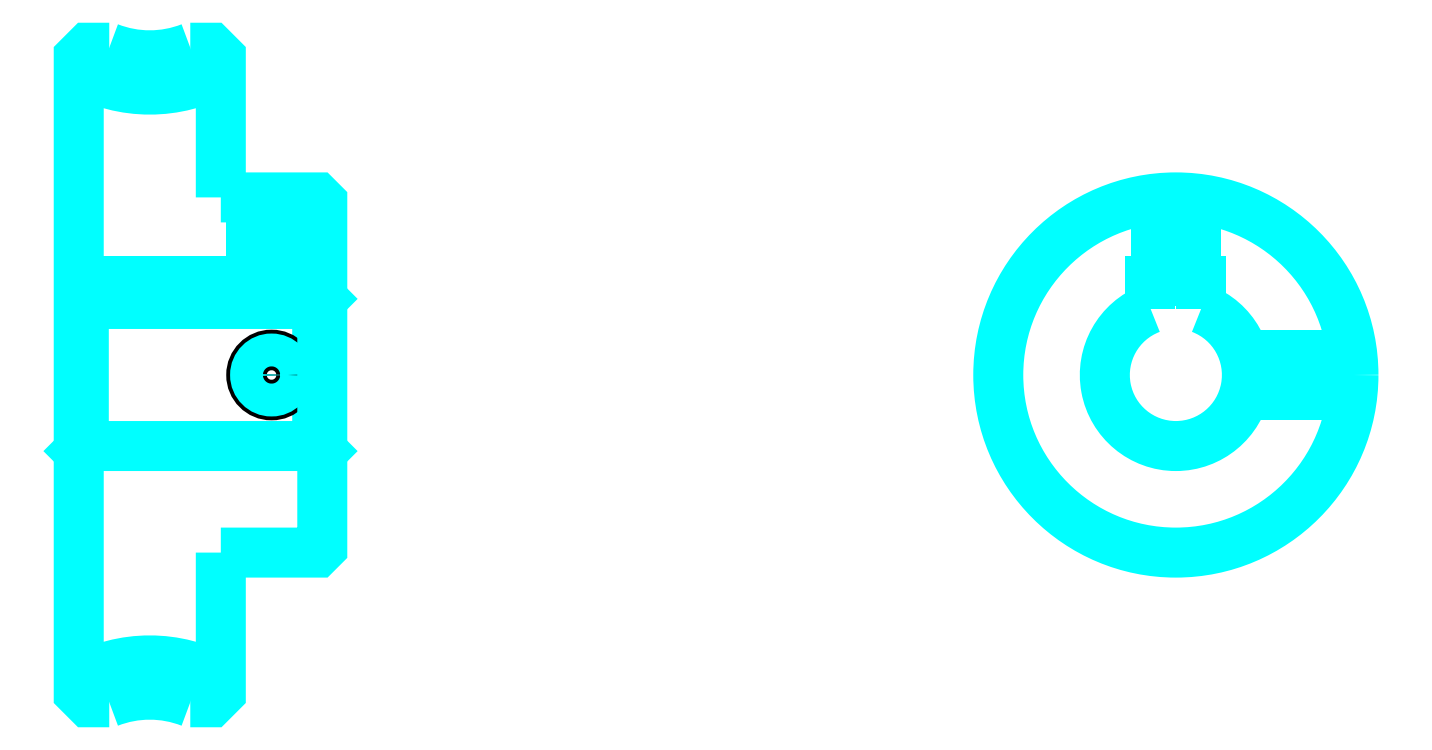
<metadata>
{"format":"dxf","ext":"dxf","renderer":"ezdxf+matplotlib","layout":"modelspace","background":"white","min_lineweight":24,"dpi":150}
</metadata>
<code>
0
SECTION
2
ENTITIES
0
ARC
8
0
10
74.56
20
121
30
0
40
14.38
50
240.9
51
299.1
0
ARC
8
0
10
74.56
20
36.01
30
0
40
14.38
50
60.86
51
119.1
0
ARC
8
0
10
74.56
20
121
30
0
40
11
50
248.7
51
291.3
0
ARC
8
0
10
74.56
20
36.01
30
0
40
11
50
68.72
51
111.3
0
LINE
8
0
10
91.56
20
86.01
30
0
11
91.06
21
85.51
31
0
0
LINE
8
0
10
91.56
20
71.01
30
0
11
91.06
21
71.51
31
0
0
LINE
8
0
10
67.56
20
71.01
30
0
11
68.06
21
71.51
31
0
0
POLYLINE
8
0
66
1
10
0
20
0
30
0
70
2
0
VERTEX
8
0
10
70.57
20
110.8
30
0
70
0
0
VERTEX
8
0
10
68.52
20
110.8
30
0
70
0
0
VERTEX
8
0
10
67.56
20
109.8
30
0
70
0
0
VERTEX
8
0
10
67.56
20
71.01
30
0
70
0
0
SEQEND
8
0
0
POLYLINE
8
0
66
1
10
0
20
0
30
0
70
2
0
VERTEX
8
0
10
67.56
20
71.01
30
0
70
0
0
VERTEX
8
0
10
67.56
20
47.21
30
0
70
0
0
VERTEX
8
0
10
68.52
20
46.26
30
0
70
0
0
VERTEX
8
0
10
70.57
20
46.26
30
0
70
0
0
SEQEND
8
0
0
POLYLINE
8
0
66
1
10
0
20
0
30
0
70
2
0
VERTEX
8
0
10
67.56
20
86.01
30
0
70
0
0
VERTEX
8
0
10
68.06
20
85.51
30
0
70
0
0
VERTEX
8
0
10
68.06
20
71.51
30
0
70
0
0
VERTEX
8
0
10
91.06
20
71.51
30
0
70
0
0
VERTEX
8
0
10
91.06
20
85.51
30
0
70
0
0
VERTEX
8
0
10
68.06
20
85.51
30
0
70
0
0
SEQEND
8
0
0
ARC
8
0
10
175.7
20
78.51
30
0
40
7
50
110.9
51
69.08
0
POLYLINE
8
0
66
1
10
0
20
0
30
0
70
2
0
VERTEX
8
0
10
178.2
20
85.05
30
0
70
0
0
VERTEX
8
0
10
178.2
20
87.81
30
0
70
0
0
VERTEX
8
0
10
173.2
20
87.81
30
0
70
0
0
VERTEX
8
0
10
173.2
20
85.05
30
0
70
0
0
SEQEND
8
0
0
LINE
8
0
10
67.56
20
87.81
30
0
11
91.56
21
87.81
31
0
0
POLYLINE
8
0
66
1
10
0
20
0
30
0
70
2
0
VERTEX
8
0
10
88.56
20
96.01
30
0
70
0
0
VERTEX
8
0
10
88.56
20
87.81
30
0
70
0
0
SEQEND
8
0
0
POLYLINE
8
0
66
1
10
0
20
0
30
0
70
2
0
VERTEX
8
0
10
84.56
20
96.01
30
0
70
0
0
VERTEX
8
0
10
84.56
20
87.81
30
0
70
0
0
SEQEND
8
0
0
POLYLINE
8
0
66
1
10
0
20
0
30
0
70
2
0
VERTEX
8
0
10
88.18
20
96.01
30
0
70
0
0
VERTEX
8
0
10
88.18
20
87.81
30
0
70
0
0
SEQEND
8
0
0
POLYLINE
8
0
66
1
10
0
20
0
30
0
70
2
0
VERTEX
8
0
10
84.94
20
96.01
30
0
70
0
0
VERTEX
8
0
10
84.94
20
87.81
30
0
70
0
0
SEQEND
8
0
0
POLYLINE
8
0
66
1
10
0
20
0
30
0
70
2
0
VERTEX
8
0
10
173.7
20
87.81
30
0
70
0
0
VERTEX
8
0
10
173.7
20
95.89
30
0
70
0
0
SEQEND
8
0
0
POLYLINE
8
0
66
1
10
0
20
0
30
0
70
2
0
VERTEX
8
0
10
177.7
20
87.81
30
0
70
0
0
VERTEX
8
0
10
177.7
20
95.89
30
0
70
0
0
SEQEND
8
0
0
POLYLINE
8
0
66
1
10
0
20
0
30
0
70
2
0
VERTEX
8
0
10
174.1
20
87.81
30
0
70
0
0
VERTEX
8
0
10
174.1
20
95.93
30
0
70
0
0
SEQEND
8
0
0
POLYLINE
8
0
66
1
10
0
20
0
30
0
70
2
0
VERTEX
8
0
10
177.3
20
87.81
30
0
70
0
0
VERTEX
8
0
10
177.3
20
95.93
30
0
70
0
0
SEQEND
8
0
0
CIRCLE
8
0
10
86.56
20
78.51
30
0
40
2
0
CIRCLE
8
0
10
86.56
20
78.51
30
0
40
1.62
0
POLYLINE
8
0
66
1
10
0
20
0
30
0
70
2
0
VERTEX
8
0
10
182.4
20
80.51
30
0
70
0
0
VERTEX
8
0
10
193.1
20
80.51
30
0
70
0
0
SEQEND
8
0
0
POLYLINE
8
0
66
1
10
0
20
0
30
0
70
2
0
VERTEX
8
0
10
182.4
20
76.51
30
0
70
0
0
VERTEX
8
0
10
193.1
20
76.51
30
0
70
0
0
SEQEND
8
0
0
POLYLINE
8
0
66
1
10
0
20
0
30
0
70
2
0
VERTEX
8
0
10
182.5
20
80.13
30
0
70
0
0
VERTEX
8
0
10
193.1
20
80.13
30
0
70
0
0
SEQEND
8
0
0
POLYLINE
8
0
66
1
10
0
20
0
30
0
70
2
0
VERTEX
8
0
10
182.5
20
76.89
30
0
70
0
0
VERTEX
8
0
10
193.1
20
76.89
30
0
70
0
0
SEQEND
8
0
0
POLYLINE
8
0
66
1
10
0
20
0
30
0
70
2
0
VERTEX
8
0
10
81.56
20
96.01
30
0
70
0
0
VERTEX
8
0
10
81.56
20
109.8
30
0
70
0
0
VERTEX
8
0
10
80.61
20
110.8
30
0
70
0
0
VERTEX
8
0
10
78.56
20
110.8
30
0
70
0
0
SEQEND
8
0
0
POLYLINE
8
0
66
1
10
0
20
0
30
0
70
2
0
VERTEX
8
0
10
78.56
20
46.26
30
0
70
0
0
VERTEX
8
0
10
80.61
20
46.26
30
0
70
0
0
VERTEX
8
0
10
81.56
20
47.21
30
0
70
0
0
VERTEX
8
0
10
81.56
20
61.01
30
0
70
0
0
SEQEND
8
0
0
POLYLINE
8
0
66
1
10
0
20
0
30
0
70
2
0
VERTEX
8
0
10
81.56
20
61.01
30
0
70
0
0
VERTEX
8
0
10
91.06
20
61.01
30
0
70
0
0
VERTEX
8
0
10
91.56
20
61.51
30
0
70
0
0
VERTEX
8
0
10
91.56
20
95.51
30
0
70
0
0
VERTEX
8
0
10
91.06
20
96.01
30
0
70
0
0
VERTEX
8
0
10
81.56
20
96.01
30
0
70
0
0
SEQEND
8
0
0
CIRCLE
8
0
10
175.7
20
78.51
30
0
40
17.5
0
ENDSEC
0
EOF

</code>
